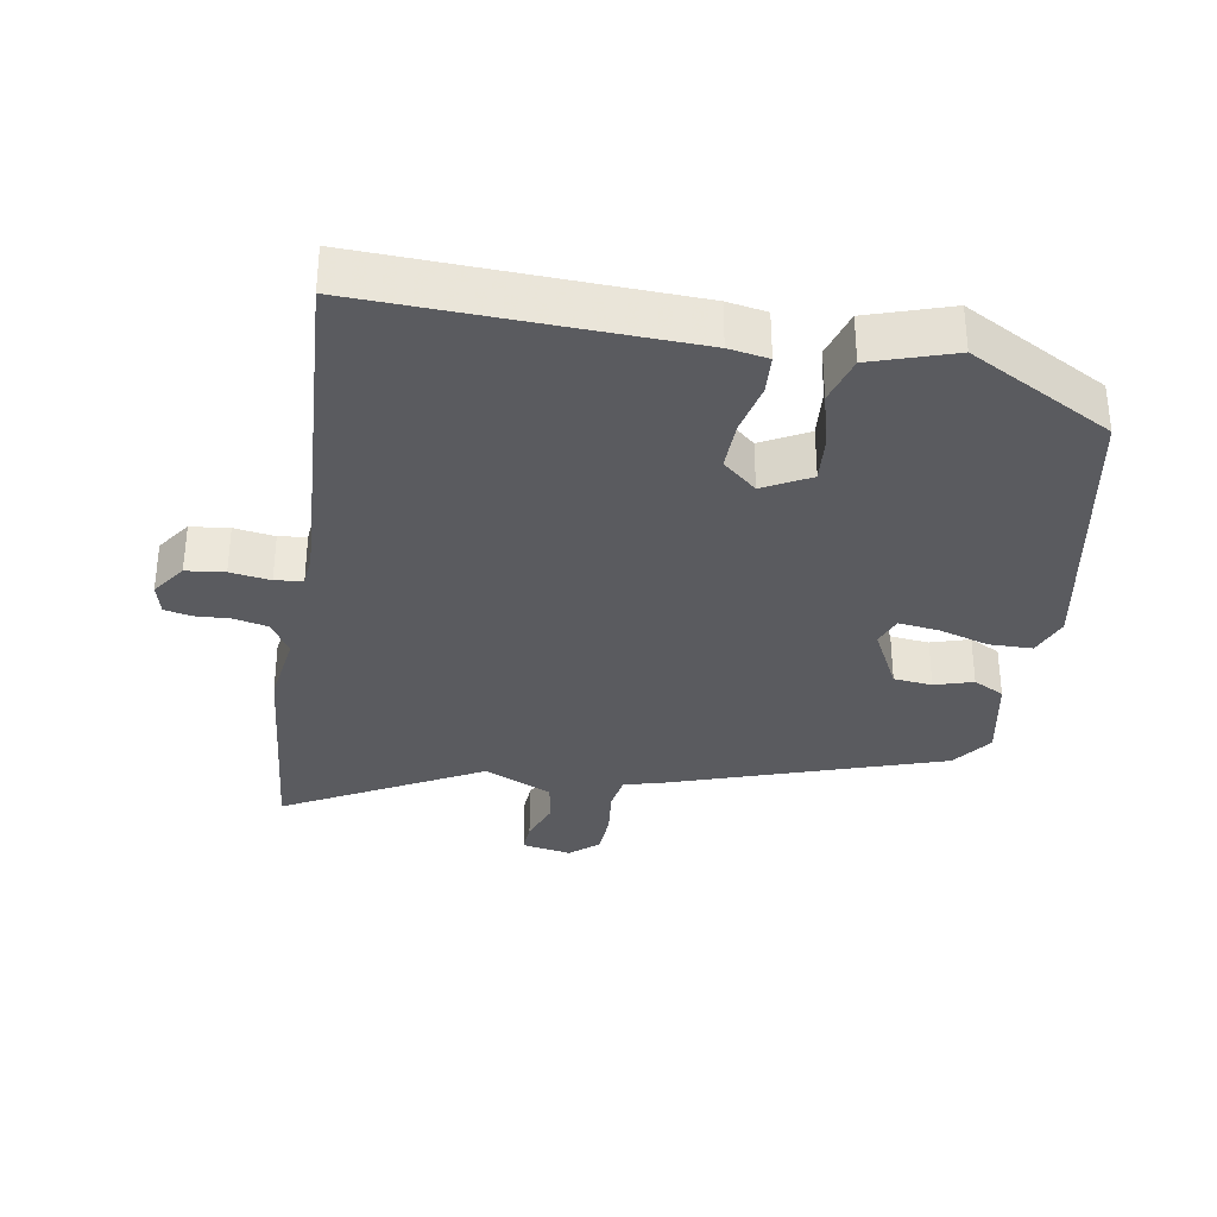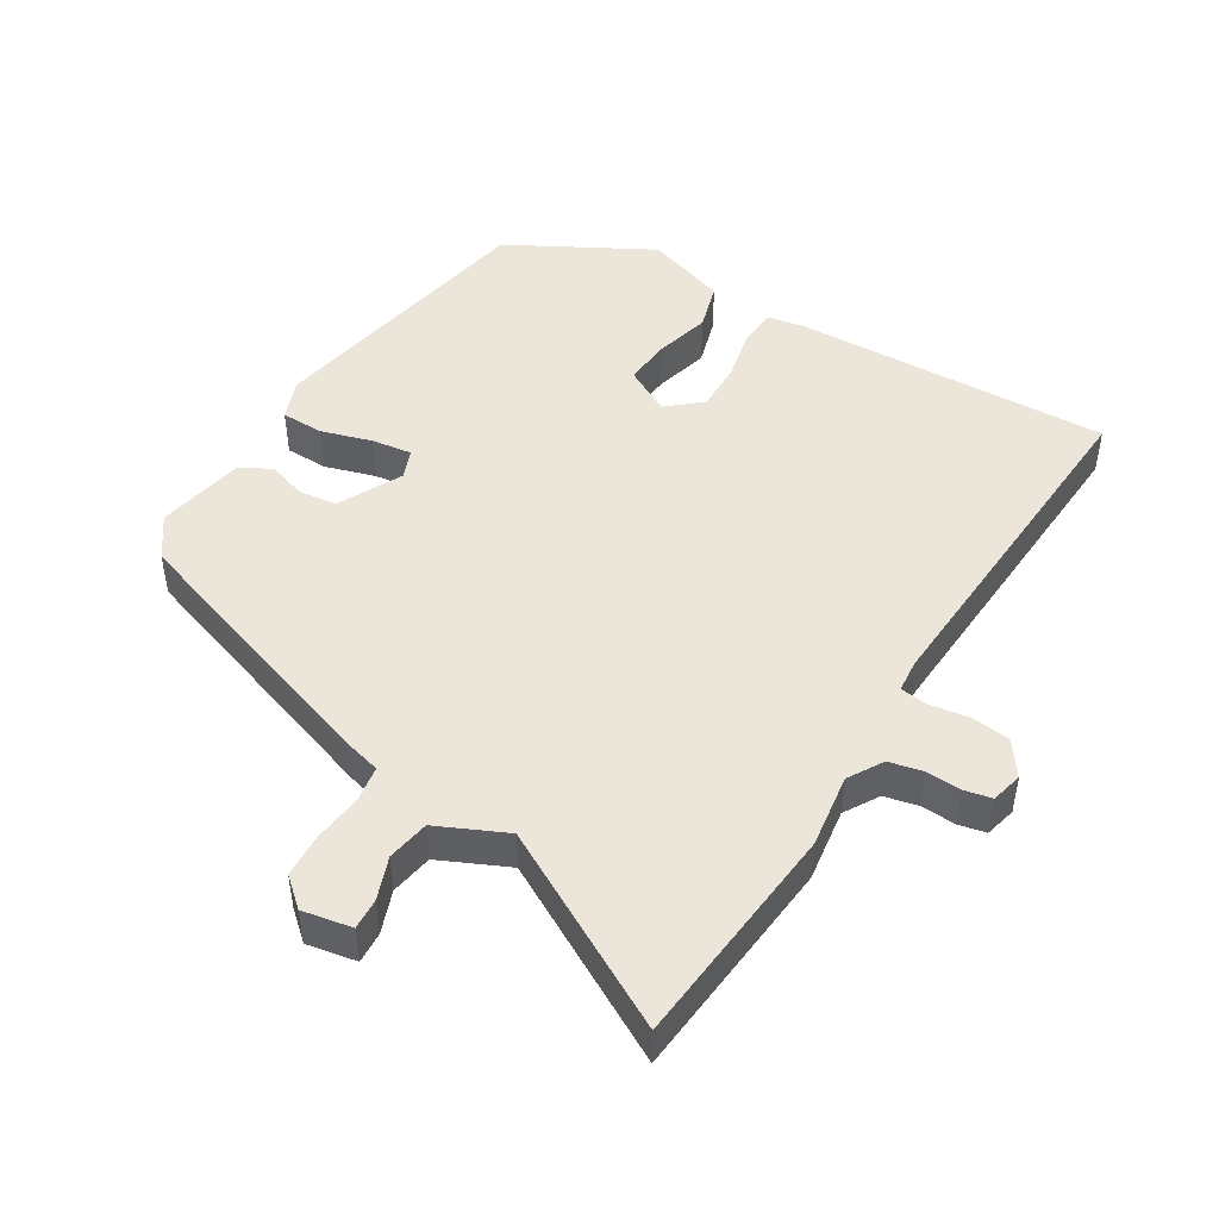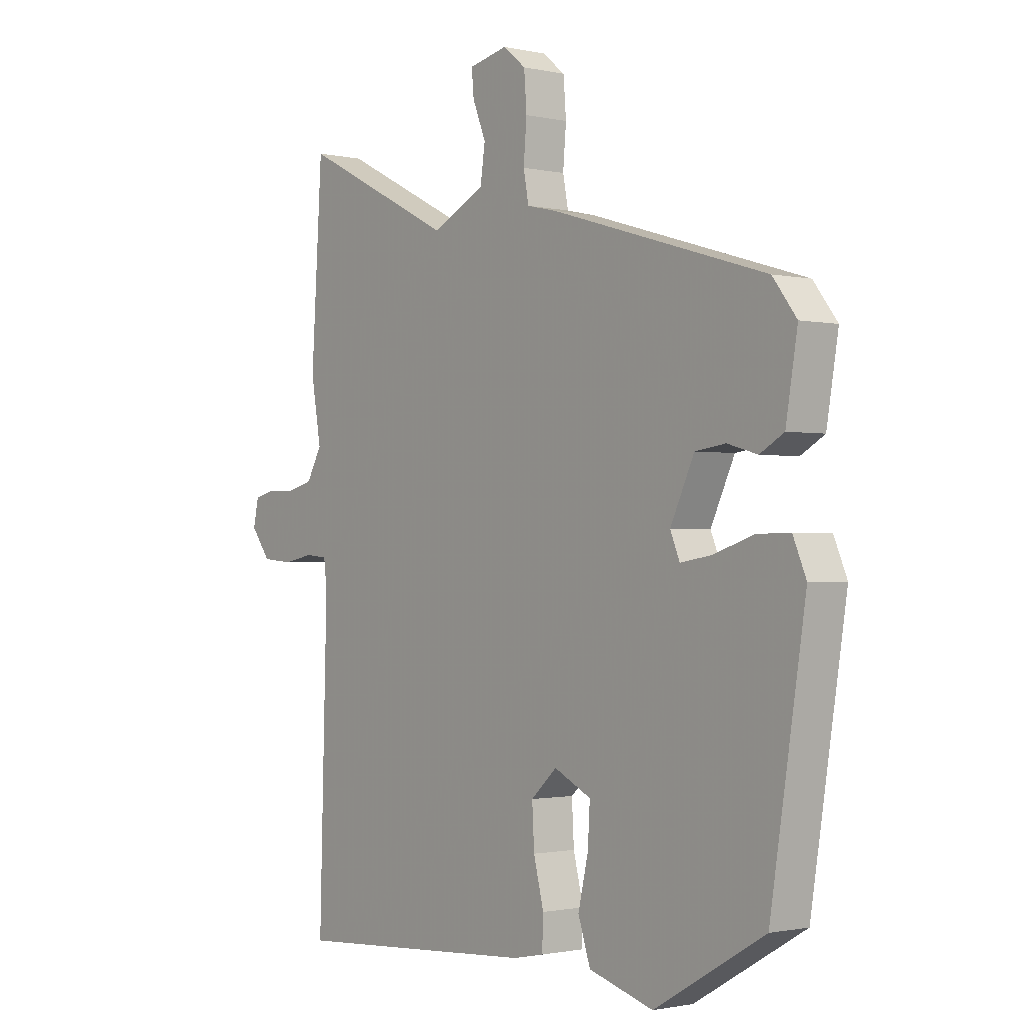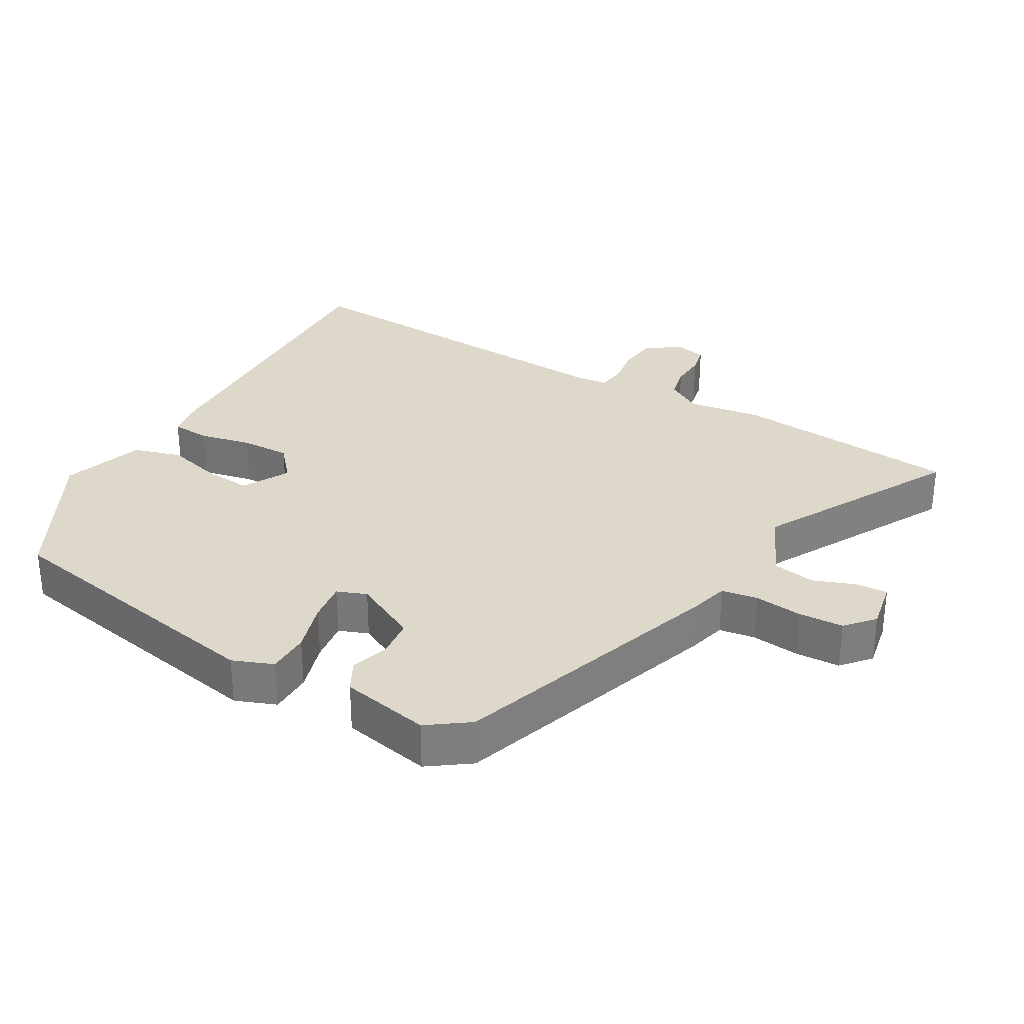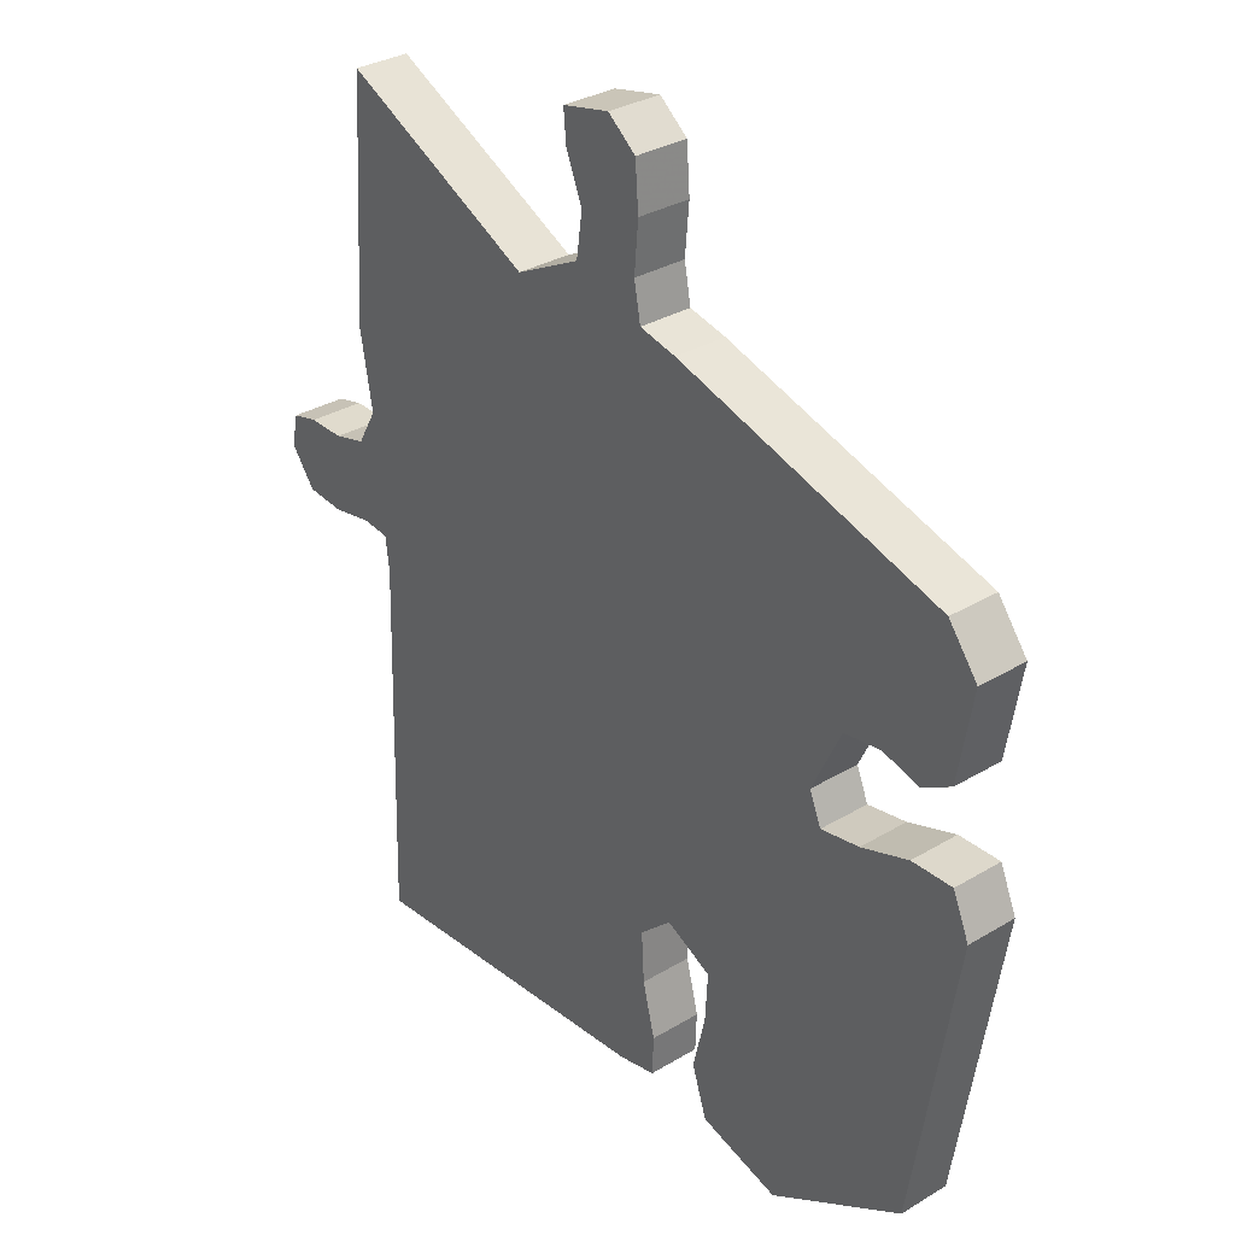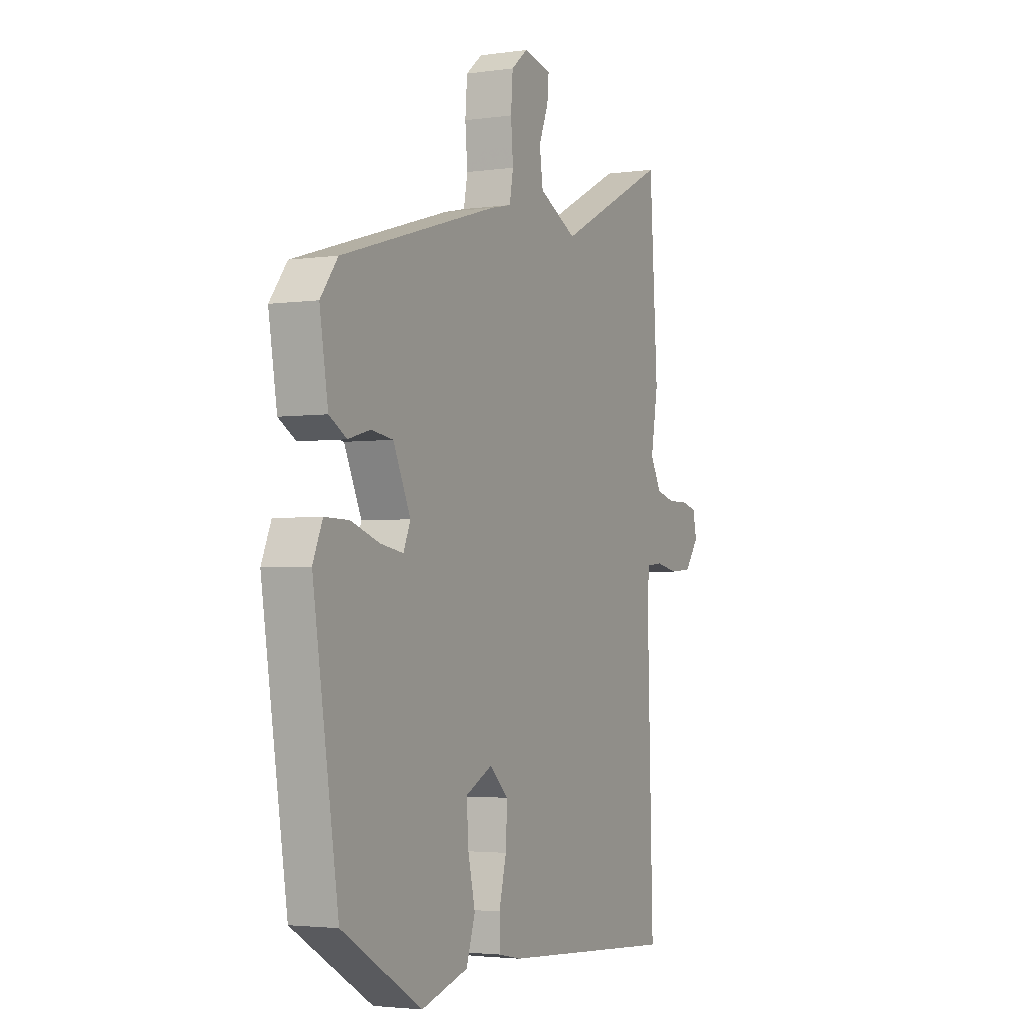
<metadata>
{"format":"obj","ext":"obj","renderer":"f3d","projection":"perspective","resolution":1024,"background":"white","views":[{"elev":-33.4,"azim":172.1,"up":"+Y"},{"elev":47.5,"azim":33.2,"up":"+Y"},{"elev":-1.2,"azim":-128.8,"up":"+Z"},{"elev":31.0,"azim":-58.3,"up":"+Y"},{"elev":32.2,"azim":-130.0,"up":"+Z"},{"elev":-3.1,"azim":-64.1,"up":"+Z"}]}
</metadata>
<code>
v 0.486 0.07 -0.502
v 0.019 0.07 -0.47
v -0.039 0.07 -0.458
v -0.041 0.07 -0.401
v -0.022 0.07 -0.325
v -0.018 0.07 -0.252
v -0.067 0.07 -0.207
v -0.137 0.07 -0.242
v -0.133 0.07 -0.312
v -0.114 0.07 -0.395
v -0.137 0.07 -0.465
v -0.259 0.07 -0.501
v -0.467 0.07 -0.379
v -0.533 0.07 0.043
v -0.508 0.07 0.102
v -0.445 0.07 0.101
v -0.371 0.07 0.076
v -0.311 0.07 0.066
v -0.293 0.07 0.109
v -0.338 0.07 0.205
v -0.395 0.07 0.213
v -0.452 0.07 0.197
v -0.497 0.07 0.223
v -0.519 0.07 0.355
v -0.474 0.07 0.414
v -0.066 0.07 0.537
v -0.01 0.07 0.55
v 0 0.07 0.603
v -0.006 0.07 0.674
v -0.001 0.07 0.74
v 0.042 0.07 0.775
v 0.115 0.07 0.759
v 0.111 0.07 0.713
v 0.086 0.07 0.651
v 0.095 0.07 0.588
v 0.195 0.07 0.538
v 0.488 0.07 0.686
v 0.509 0.07 0.351
v 0.49 0.07 0.242
v 0.519 0.07 0.19
v 0.568 0.07 0.177
v 0.621 0.07 0.178
v 0.661 0.07 0.168
v 0.671 0.07 0.121
v 0.634 0.07 0.072
v 0.577 0.07 0.067
v 0.518 0.07 0.078
v 0.477 0.07 0.074
v 0.471 0.07 0.026
v 0.486 0 -0.502
v 0.019 0 -0.47
v -0.039 0 -0.458
v -0.041 0 -0.401
v -0.022 0 -0.325
v -0.018 0 -0.252
v -0.067 0 -0.207
v -0.137 0 -0.242
v -0.133 0 -0.312
v -0.114 0 -0.395
v -0.137 0 -0.465
v -0.259 0 -0.501
v -0.467 0 -0.379
v -0.533 0 0.043
v -0.508 0 0.102
v -0.445 0 0.101
v -0.371 0 0.076
v -0.311 0 0.066
v -0.293 0 0.109
v -0.338 0 0.205
v -0.395 0 0.213
v -0.452 0 0.197
v -0.497 0 0.223
v -0.519 0 0.355
v -0.474 0 0.414
v -0.066 0 0.537
v -0.01 0 0.55
v 0 0 0.603
v -0.006 0 0.674
v -0.001 0 0.74
v 0.042 0 0.775
v 0.115 0 0.759
v 0.111 0 0.713
v 0.086 0 0.651
v 0.095 0 0.588
v 0.195 0 0.538
v 0.488 0 0.686
v 0.509 0 0.351
v 0.49 0 0.242
v 0.519 0 0.19
v 0.568 0 0.177
v 0.621 0 0.178
v 0.661 0 0.168
v 0.671 0 0.121
v 0.634 0 0.072
v 0.577 0 0.067
v 0.518 0 0.078
v 0.477 0 0.074
v 0.471 0 0.026
f 45 46 47
f 44 45 47
f 43 44 47
f 42 43 47
f 41 42 47
f 40 41 47 48
f 39 40 48
f 36 37 38 39
f 39 48 49
f 36 39 49
f 35 36 49
f 32 33 34
f 31 32 34
f 30 31 34
f 29 30 34
f 28 29 34
f 27 28 34 35
f 25 26 27
f 24 25 27
f 23 24 27
f 22 23 27
f 21 22 27
f 20 21 27 35
f 35 49 1
f 20 35 1
f 19 20 1
f 15 16 17
f 14 15 17
f 13 14 17
f 12 13 17
f 11 12 17
f 10 11 17
f 9 10 17
f 8 9 17 18
f 7 8 18 19
f 3 4 5
f 2 3 5
f 1 2 5
f 1 5 6
f 1 6 7 19
f 96 95 94
f 96 94 93
f 96 93 92
f 96 92 91
f 96 91 90
f 97 96 90 89
f 97 89 88
f 88 87 86 85
f 98 97 88
f 98 88 85
f 98 85 84
f 83 82 81
f 83 81 80
f 83 80 79
f 83 79 78
f 83 78 77
f 84 83 77 76
f 76 75 74
f 76 74 73
f 76 73 72
f 76 72 71
f 76 71 70
f 84 76 70 69
f 50 98 84
f 50 84 69
f 50 69 68
f 66 65 64
f 66 64 63
f 66 63 62
f 66 62 61
f 66 61 60
f 66 60 59
f 66 59 58
f 67 66 58 57
f 68 67 57 56
f 54 53 52
f 54 52 51
f 54 51 50
f 55 54 50
f 68 56 55 50
f 1 50 51 2
f 2 51 52 3
f 3 52 53 4
f 4 53 54 5
f 5 54 55 6
f 6 55 56 7
f 7 56 57 8
f 8 57 58 9
f 9 58 59 10
f 10 59 60 11
f 11 60 61 12
f 12 61 62 13
f 13 62 63 14
f 14 63 64 15
f 15 64 65 16
f 16 65 66 17
f 17 66 67 18
f 18 67 68 19
f 19 68 69 20
f 20 69 70 21
f 21 70 71 22
f 22 71 72 23
f 23 72 73 24
f 24 73 74 25
f 25 74 75 26
f 26 75 76 27
f 27 76 77 28
f 28 77 78 29
f 29 78 79 30
f 30 79 80 31
f 31 80 81 32
f 32 81 82 33
f 33 82 83 34
f 34 83 84 35
f 35 84 85 36
f 36 85 86 37
f 37 86 87 38
f 38 87 88 39
f 39 88 89 40
f 40 89 90 41
f 41 90 91 42
f 42 91 92 43
f 43 92 93 44
f 44 93 94 45
f 45 94 95 46
f 46 95 96 47
f 47 96 97 48
f 48 97 98 49
f 49 98 50 1

</code>
